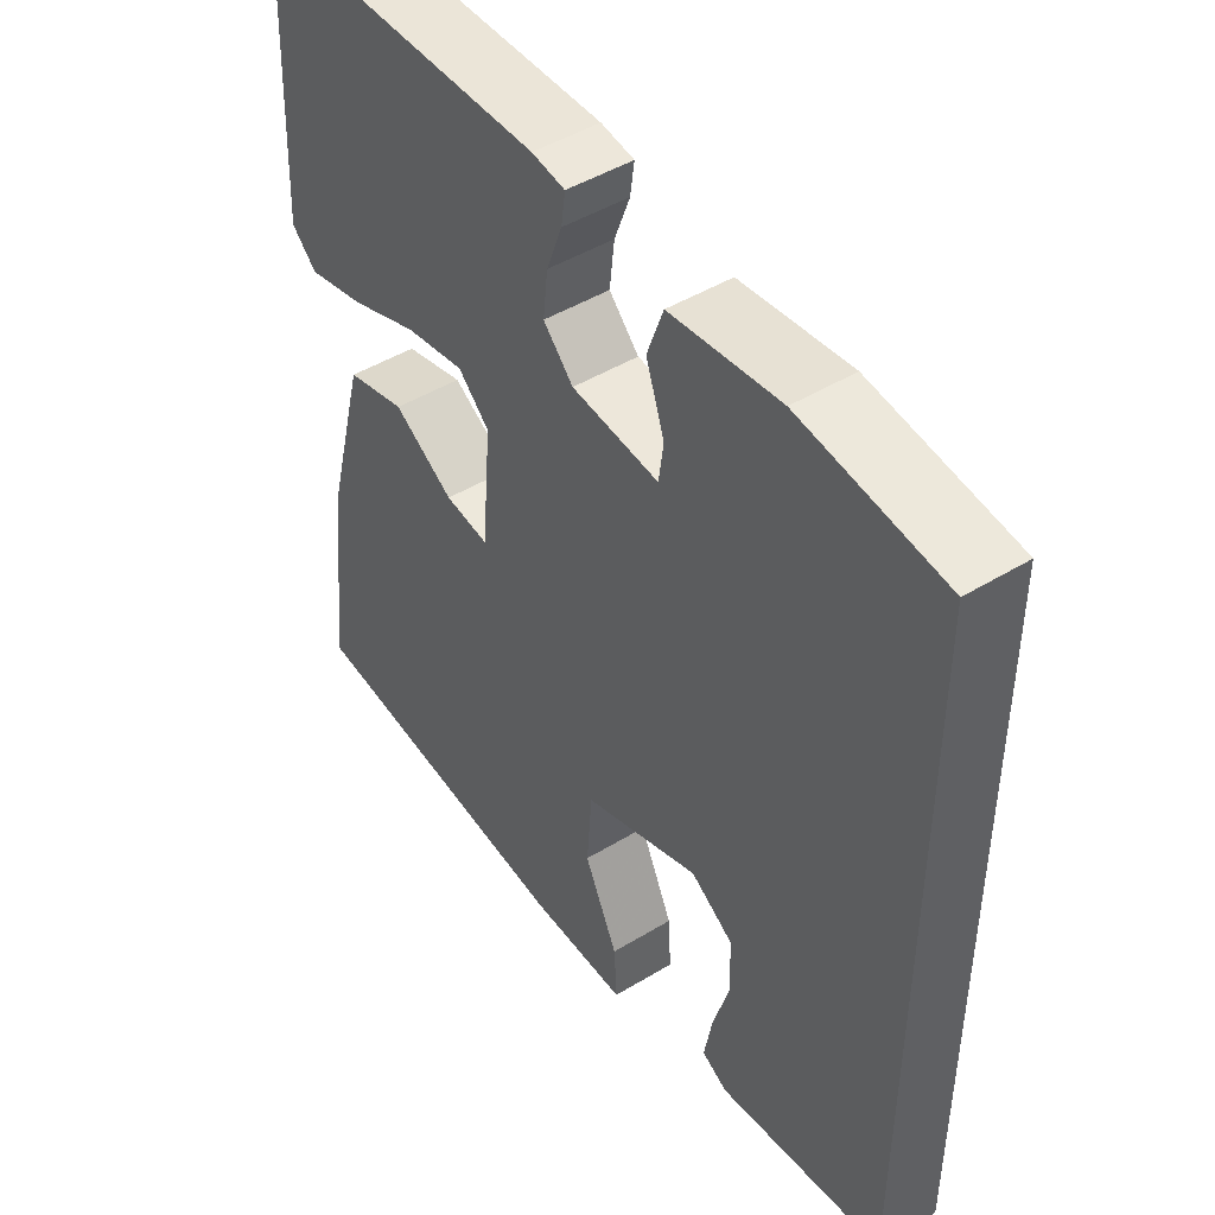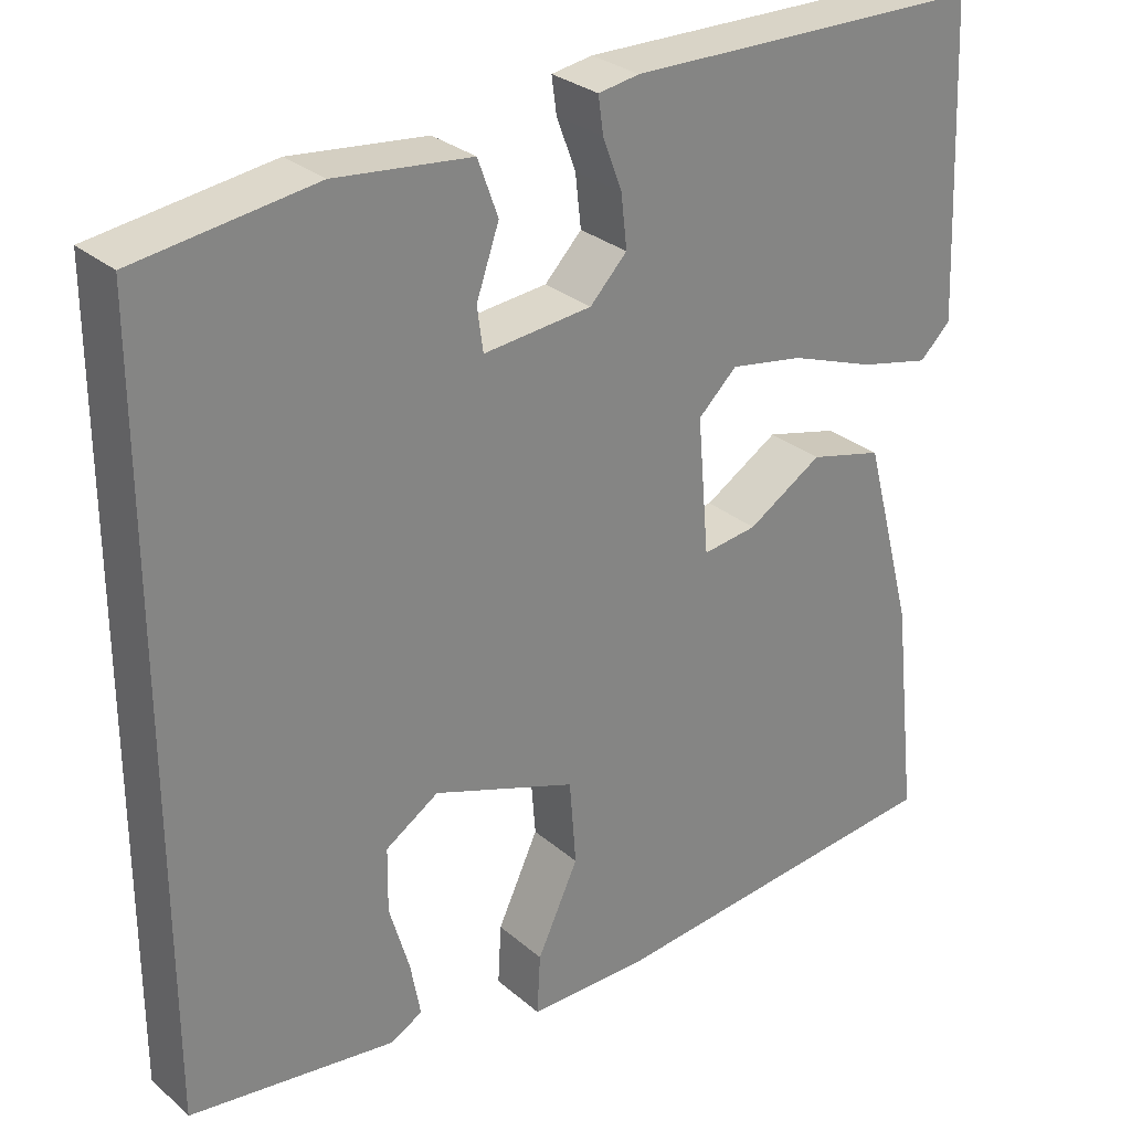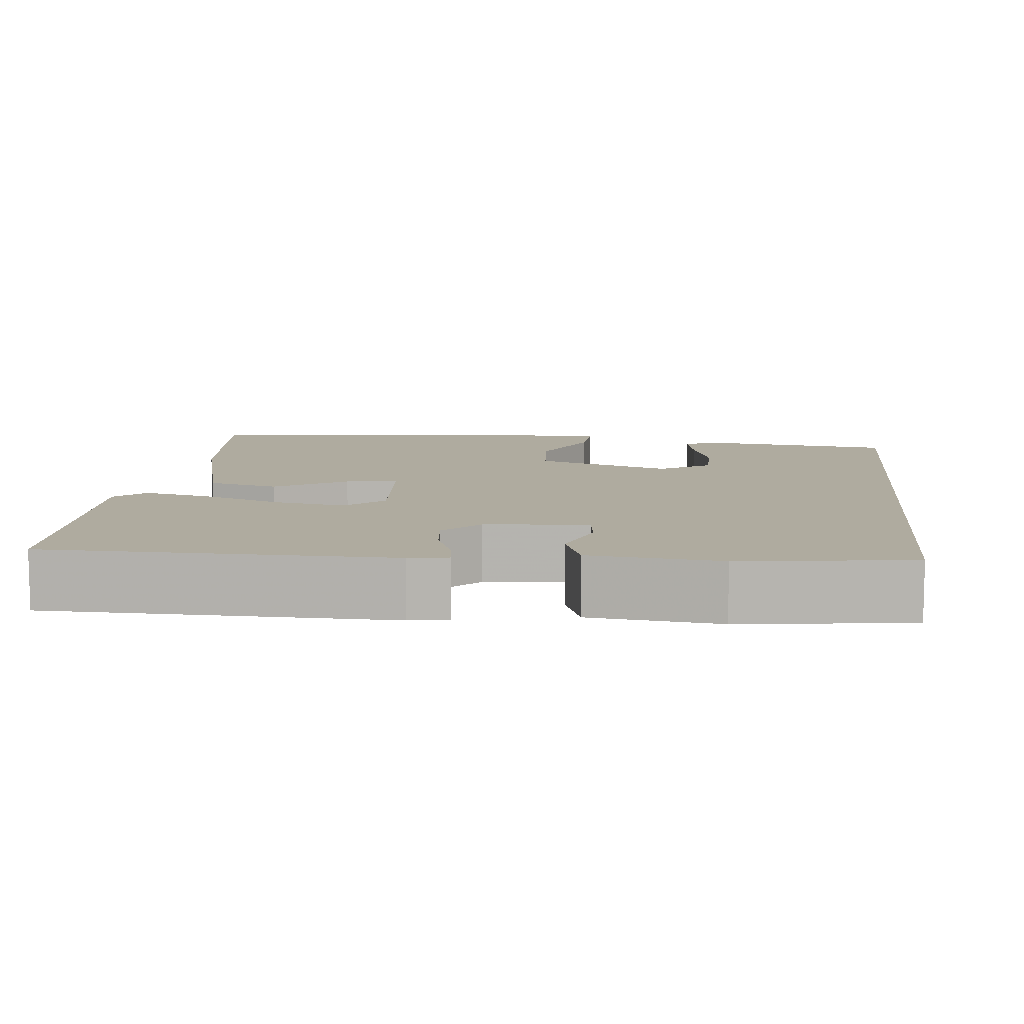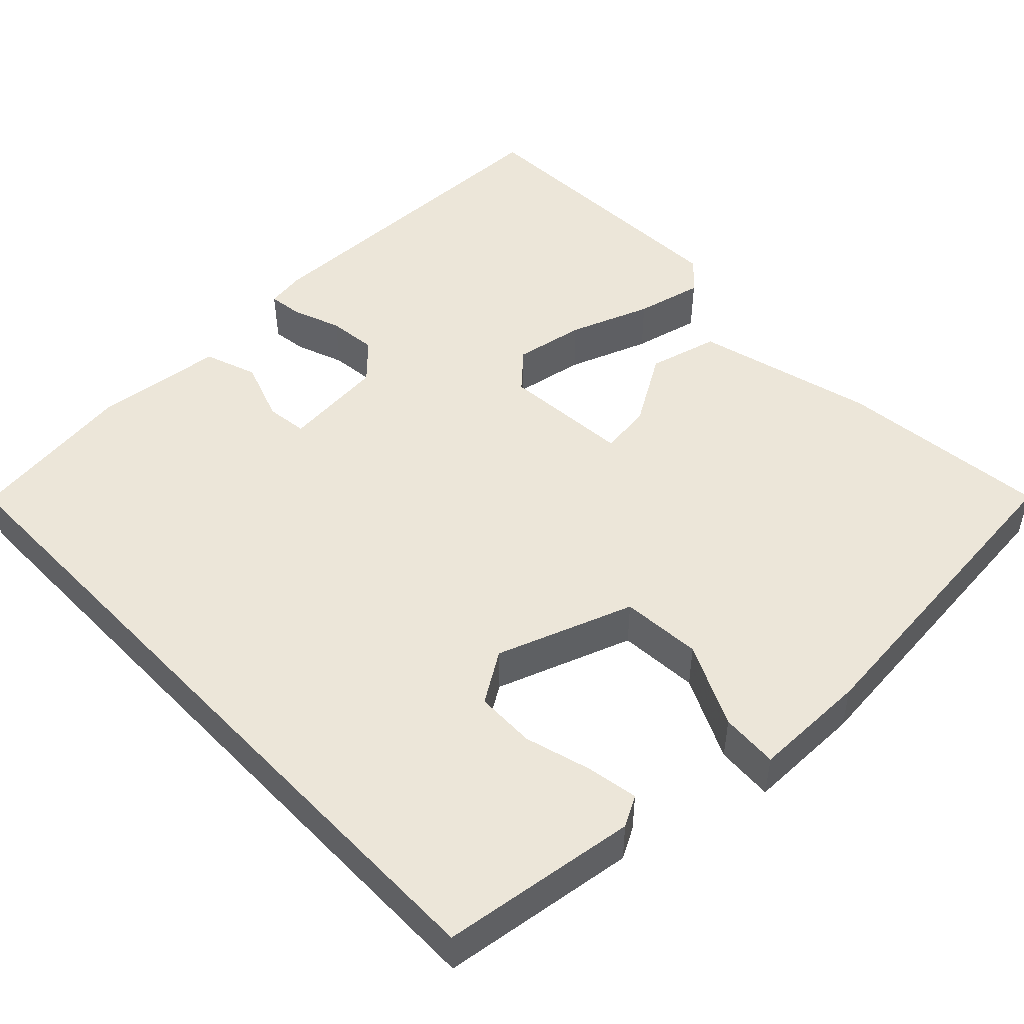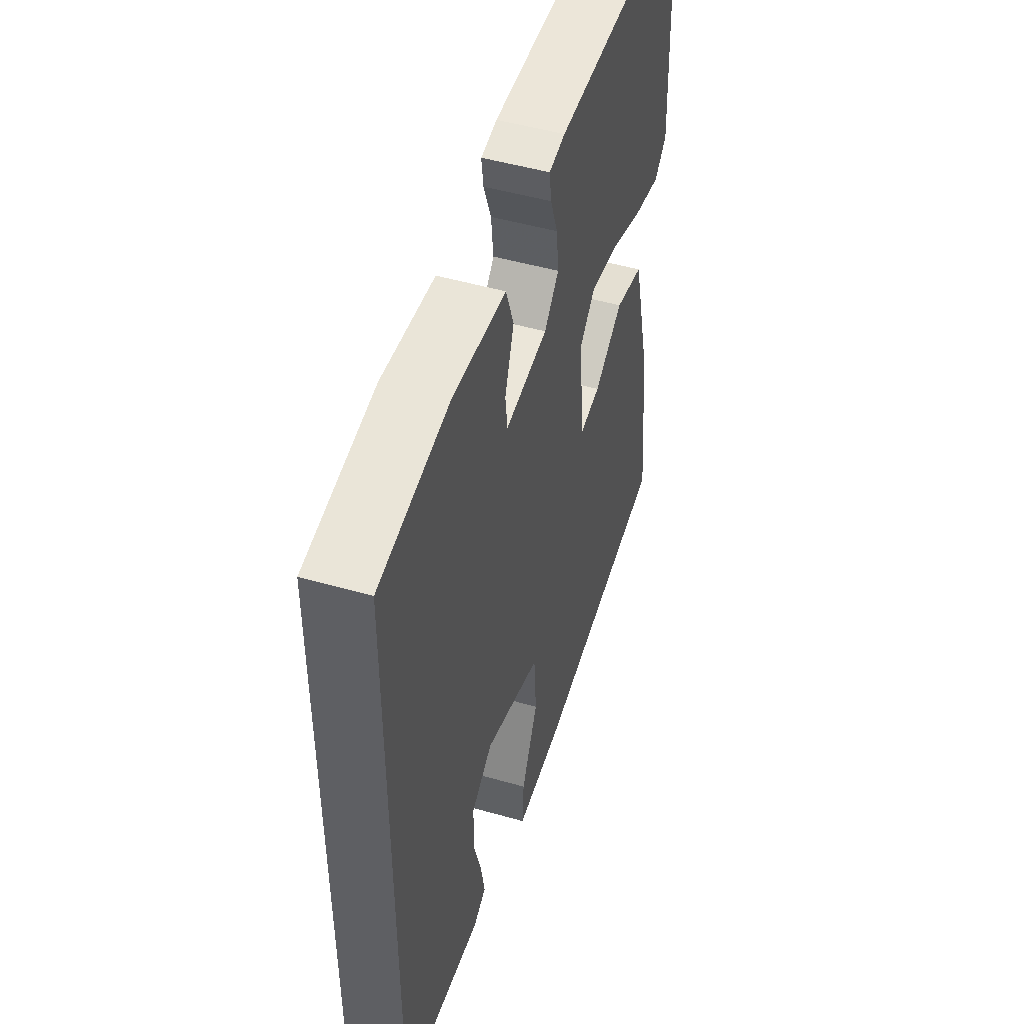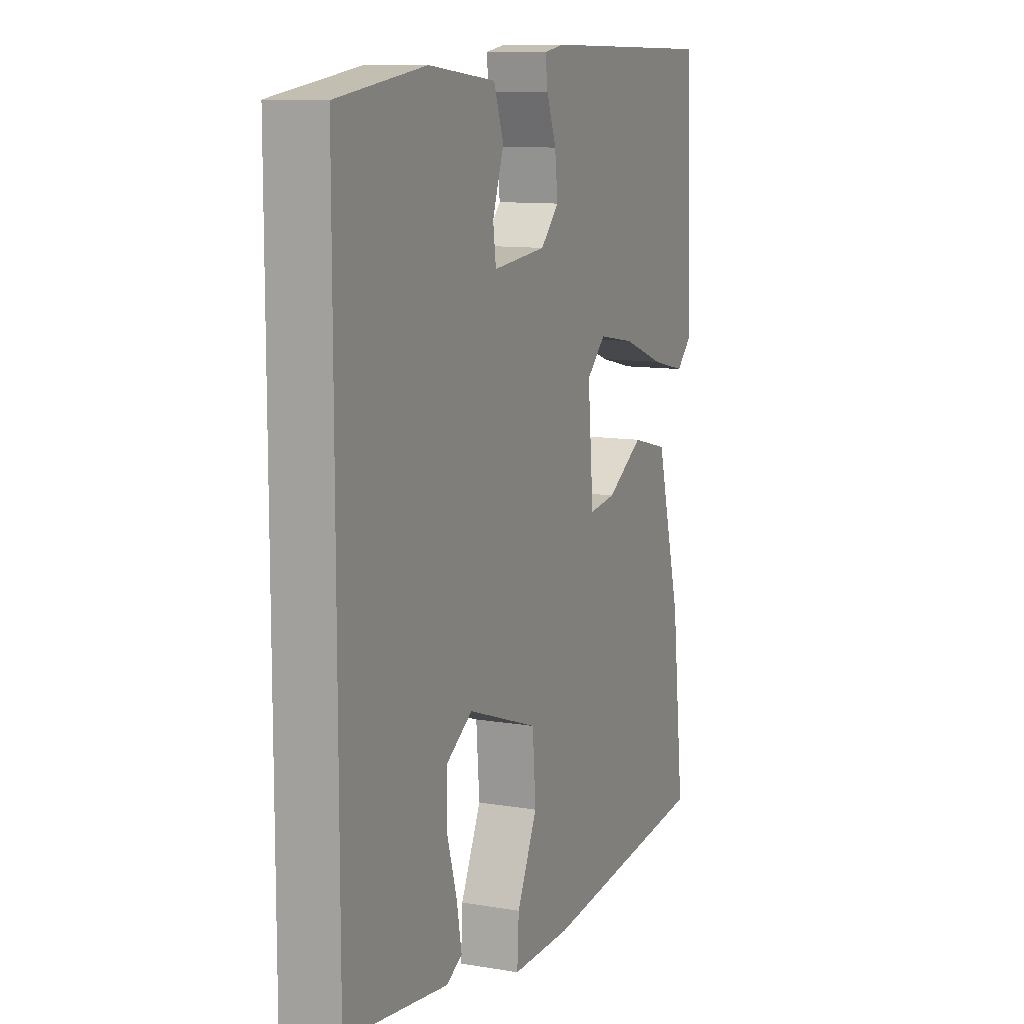
<metadata>
{"format":"obj","ext":"obj","renderer":"f3d","projection":"perspective","resolution":1024,"background":"white","views":[{"elev":46.5,"azim":55.2,"up":"+Z"},{"elev":28.9,"azim":141.5,"up":"+Z"},{"elev":9.6,"azim":6.3,"up":"+Y"},{"elev":48.9,"azim":136.5,"up":"+Y"},{"elev":49.7,"azim":107.5,"up":"+Z"},{"elev":10.6,"azim":113.0,"up":"+Z"}]}
</metadata>
<code>
v -0.492 0.07 0.523
v -0.064 0.07 0.528
v -0.015 0.07 0.52
v -0.021 0.07 0.477
v -0.044 0.07 0.416
v -0.051 0.07 0.354
v -0.007 0.07 0.308
v 0.122 0.07 0.295
v 0.129 0.07 0.347
v 0.102 0.07 0.425
v 0.126 0.07 0.491
v 0.288 0.07 0.508
v 0.5 0.07 0.478
v 0.5 0.07 -0.423
v 0.255 0.07 -0.454
v 0.217 0.07 -0.433
v 0.229 0.07 -0.368
v 0.253 0.07 -0.286
v 0.252 0.07 -0.211
v 0.189 0.07 -0.17
v 0.018 0.07 -0.23
v 0.01 0.07 -0.331
v 0.059 0.07 -0.436
v 0.063 0.07 -0.508
v -0.082 0.07 -0.507
v -0.497 0.07 -0.463
v -0.467 0.07 -0.198
v -0.407 0.07 0.027
v -0.319 0.07 0.049
v -0.23 0.07 -0.006
v -0.165 0.07 -0.015
v -0.151 0.07 0.146
v -0.197 0.07 0.19
v -0.285 0.07 0.175
v -0.387 0.07 0.138
v -0.471 0.07 0.119
v -0.508 0.07 0.155
v -0.492 0 0.523
v -0.064 0 0.528
v -0.015 0 0.52
v -0.021 0 0.477
v -0.044 0 0.416
v -0.051 0 0.354
v -0.007 0 0.308
v 0.122 0 0.295
v 0.129 0 0.347
v 0.102 0 0.425
v 0.126 0 0.491
v 0.288 0 0.508
v 0.5 0 0.478
v 0.5 0 -0.423
v 0.255 0 -0.454
v 0.217 0 -0.433
v 0.229 0 -0.368
v 0.253 0 -0.286
v 0.252 0 -0.211
v 0.189 0 -0.17
v 0.018 0 -0.23
v 0.01 0 -0.331
v 0.059 0 -0.436
v 0.063 0 -0.508
v -0.082 0 -0.507
v -0.497 0 -0.463
v -0.467 0 -0.198
v -0.407 0 0.027
v -0.319 0 0.049
v -0.23 0 -0.006
v -0.165 0 -0.015
v -0.151 0 0.146
v -0.197 0 0.19
v -0.285 0 0.175
v -0.387 0 0.138
v -0.471 0 0.119
v -0.508 0 0.155
f 34 35 36 37
f 33 34 37 1
f 32 33 1 2
f 31 32 2 3
f 27 28 29 30
f 27 30 31
f 26 27 31
f 25 26 31
f 22 23 24 25
f 21 22 25 31
f 20 21 31
f 15 16 17 18
f 13 14 15 18
f 13 18 19
f 12 13 19 20
f 9 10 11 12
f 8 9 12 20
f 3 4 5
f 31 3 5
f 31 5 6
f 7 8 20 31
f 6 7 31
f 74 73 72 71
f 38 74 71 70
f 39 38 70 69
f 40 39 69 68
f 67 66 65 64
f 68 67 64
f 68 64 63
f 68 63 62
f 62 61 60 59
f 68 62 59 58
f 68 58 57
f 55 54 53 52
f 55 52 51 50
f 56 55 50
f 57 56 50 49
f 49 48 47 46
f 57 49 46 45
f 42 41 40
f 42 40 68
f 43 42 68
f 68 57 45 44
f 68 44 43
f 1 38 39 2
f 2 39 40 3
f 3 40 41 4
f 4 41 42 5
f 5 42 43 6
f 6 43 44 7
f 7 44 45 8
f 8 45 46 9
f 9 46 47 10
f 10 47 48 11
f 11 48 49 12
f 12 49 50 13
f 13 50 51 14
f 14 51 52 15
f 15 52 53 16
f 16 53 54 17
f 17 54 55 18
f 18 55 56 19
f 19 56 57 20
f 20 57 58 21
f 21 58 59 22
f 22 59 60 23
f 23 60 61 24
f 24 61 62 25
f 25 62 63 26
f 26 63 64 27
f 27 64 65 28
f 28 65 66 29
f 29 66 67 30
f 30 67 68 31
f 31 68 69 32
f 32 69 70 33
f 33 70 71 34
f 34 71 72 35
f 35 72 73 36
f 36 73 74 37
f 37 74 38 1

</code>
